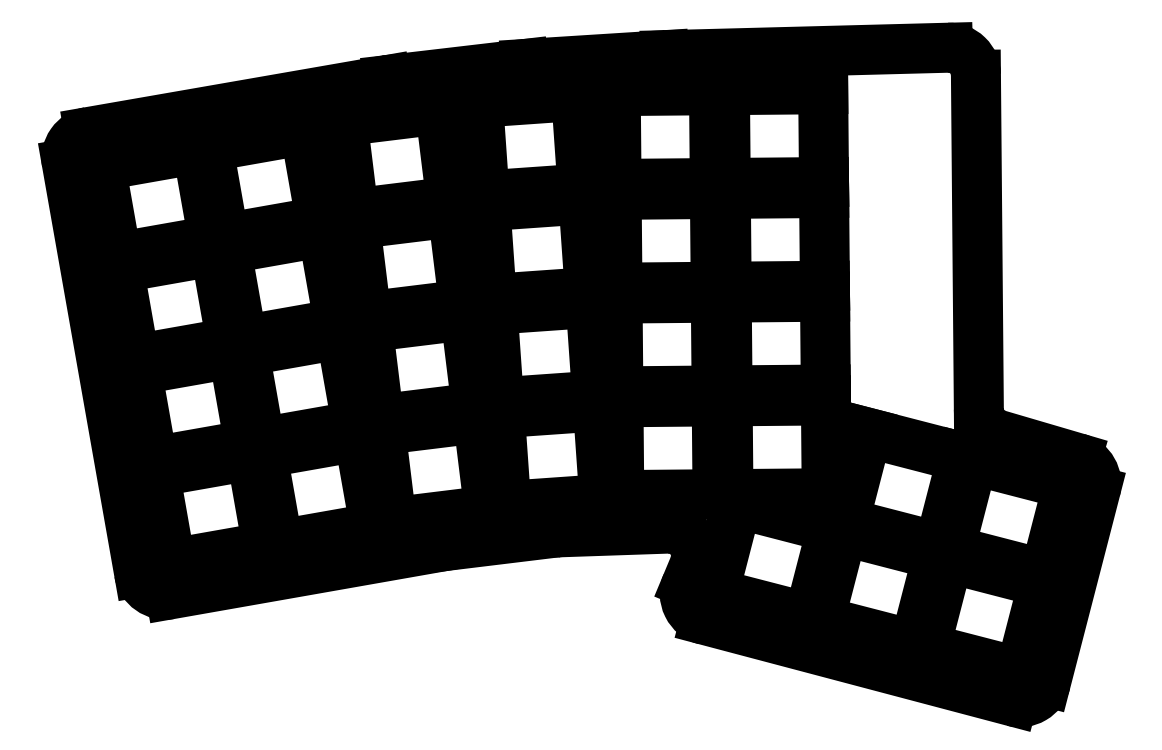
<metadata>
{"format":"dxf","ext":"dxf","renderer":"ezdxf+matplotlib","layout":"modelspace","background":"white","min_lineweight":24,"dpi":150}
</metadata>
<code>
0
SECTION
2
ENTITIES
0
LINE
8
0
10
119.8
20
-190.1
11
106.6
21
-115.2
0
LINE
8
0
10
110.7
20
-109.5
11
165.1
21
-99.99
0
LINE
8
0
10
165.4
20
-99.95
11
190.3
21
-97.02
0
LINE
8
0
10
190.6
20
-97
11
216
21
-95.4
0
LINE
8
0
10
216.2
20
-95.39
11
268
21
-94.03
0
LINE
8
0
10
273.1
20
-98.98
11
273.7
21
-160.2
0
LINE
8
0
10
277.3
20
-164.9
11
291.6
21
-169.1
0
LINE
8
0
10
295
20
-175.2
11
286
21
-210.2
0
LINE
8
0
10
279.9
20
-213.8
11
223.5
21
-198.8
0
LINE
8
0
10
220.2
20
-192.1
11
221.5
21
-189
0
LINE
8
0
10
216.7
20
-182.1
11
196.7
21
-182.8
0
LINE
8
0
10
196.3
20
-182.8
11
175.9
21
-185.3
0
LINE
8
0
10
175.6
20
-185.3
11
125.6
21
-194.1
0
ARC
8
0
10
111.6
20
-114.4
40
5
50
99.87
51
190
0
ARC
8
0
10
166
20
-104.9
40
5
50
96.68
51
99.87
0
ARC
8
0
10
190.9
20
-102
40
5
50
93.61
51
96.68
0
ARC
8
0
10
216.3
20
-100.4
40
5
50
91.51
51
93.61
0
ARC
8
0
10
268.1
20
-99.02
40
5
50
0.5
51
91.51
0
ARC
8
0
10
278.7
20
-160.1
40
5
50
180.5
51
253.6
0
ARC
8
0
10
290.2
20
-173.9
40
5
50
345.5
51
73.65
0
ARC
8
0
10
281.1
20
-208.9
40
5
50
255.2
51
345.5
0
ARC
8
0
10
224.8
20
-194
40
5
50
157.3
51
255.2
0
ARC
8
0
10
216.9
20
-187.1
40
5
50
337.3
51
91.95
0
ARC
8
0
10
196.9
20
-187.8
40
5
50
91.95
51
96.94
0
ARC
8
0
10
176.5
20
-190.3
40
5
50
96.94
51
99.98
0
ARC
8
0
10
124.8
20
-189.2
40
5
50
190
51
280
0
LINE
8
0
10
125.6
20
-188.5
11
143.4
21
-185.4
0
LINE
8
0
10
143.4
20
-185.4
11
140.4
21
-168.7
0
LINE
8
0
10
140.4
20
-168.7
11
122.7
21
-171.8
0
LINE
8
0
10
122.7
20
-171.8
11
125.6
21
-188.5
0
LINE
8
0
10
122.4
20
-169.8
11
140.1
21
-166.7
0
LINE
8
0
10
140.1
20
-166.7
11
137.1
21
-150
0
LINE
8
0
10
137.1
20
-150
11
119.4
21
-153.1
0
LINE
8
0
10
119.4
20
-153.1
11
122.4
21
-169.8
0
LINE
8
0
10
119.1
20
-151.1
11
136.8
21
-148
0
LINE
8
0
10
136.8
20
-148
11
133.8
21
-131.3
0
LINE
8
0
10
133.8
20
-131.3
11
116.1
21
-134.4
0
LINE
8
0
10
116.1
20
-134.4
11
119.1
21
-151.1
0
LINE
8
0
10
115.8
20
-132.4
11
133.5
21
-129.3
0
LINE
8
0
10
133.5
20
-129.3
11
130.5
21
-112.5
0
LINE
8
0
10
130.5
20
-112.5
11
112.8
21
-115.7
0
LINE
8
0
10
112.8
20
-115.7
11
115.8
21
-132.4
0
LINE
8
0
10
145.3
20
-185.1
11
163.1
21
-181.9
0
LINE
8
0
10
163.1
20
-181.9
11
160.1
21
-165.2
0
LINE
8
0
10
160.1
20
-165.2
11
142.4
21
-168.3
0
LINE
8
0
10
142.4
20
-168.3
11
145.3
21
-185.1
0
LINE
8
0
10
142
20
-166.4
11
159.8
21
-163.2
0
LINE
8
0
10
159.8
20
-163.2
11
156.8
21
-146.5
0
LINE
8
0
10
156.8
20
-146.5
11
139.1
21
-149.6
0
LINE
8
0
10
139.1
20
-149.6
11
142
21
-166.4
0
LINE
8
0
10
138.7
20
-147.6
11
156.5
21
-144.5
0
LINE
8
0
10
156.5
20
-144.5
11
153.5
21
-127.8
0
LINE
8
0
10
153.5
20
-127.8
11
135.8
21
-130.9
0
LINE
8
0
10
135.8
20
-130.9
11
138.7
21
-147.6
0
LINE
8
0
10
135.4
20
-128.9
11
153.2
21
-125.8
0
LINE
8
0
10
153.2
20
-125.8
11
150.2
21
-109.1
0
LINE
8
0
10
150.2
20
-109.1
11
132.5
21
-112.2
0
LINE
8
0
10
132.5
20
-112.2
11
135.4
21
-128.9
0
LINE
8
0
10
166.1
20
-181
11
184
21
-178.8
0
LINE
8
0
10
184
20
-178.8
11
181.9
21
-161.9
0
LINE
8
0
10
181.9
20
-161.9
11
164.1
21
-164.1
0
LINE
8
0
10
164.1
20
-164.1
11
166.1
21
-181
0
LINE
8
0
10
163.8
20
-162.1
11
181.7
21
-159.9
0
LINE
8
0
10
181.7
20
-159.9
11
179.6
21
-143
0
LINE
8
0
10
179.6
20
-143
11
161.7
21
-145.2
0
LINE
8
0
10
161.7
20
-145.2
11
163.8
21
-162.1
0
LINE
8
0
10
161.5
20
-143.2
11
179.4
21
-141
0
LINE
8
0
10
179.4
20
-141
11
177.3
21
-124.2
0
LINE
8
0
10
177.3
20
-124.2
11
159.4
21
-126.4
0
LINE
8
0
10
159.4
20
-126.4
11
161.5
21
-143.2
0
LINE
8
0
10
159.2
20
-124.4
11
177.1
21
-122.2
0
LINE
8
0
10
177.1
20
-122.2
11
175
21
-105.3
0
LINE
8
0
10
175
20
-105.3
11
157.1
21
-107.5
0
LINE
8
0
10
157.1
20
-107.5
11
159.2
21
-124.4
0
LINE
8
0
10
187.1
20
-177.9
11
205.1
21
-176.7
0
LINE
8
0
10
205.1
20
-176.7
11
203.9
21
-159.7
0
LINE
8
0
10
203.9
20
-159.7
11
185.9
21
-161
0
LINE
8
0
10
185.9
20
-161
11
187.1
21
-177.9
0
LINE
8
0
10
185.8
20
-159
11
203.7
21
-157.7
0
LINE
8
0
10
203.7
20
-157.7
11
202.6
21
-140.8
0
LINE
8
0
10
202.6
20
-140.8
11
184.6
21
-142
0
LINE
8
0
10
184.6
20
-142
11
185.8
21
-159
0
LINE
8
0
10
184.5
20
-140
11
202.4
21
-138.8
0
LINE
8
0
10
202.4
20
-138.8
11
201.2
21
-121.8
0
LINE
8
0
10
201.2
20
-121.8
11
183.3
21
-123.1
0
LINE
8
0
10
183.3
20
-123.1
11
184.5
21
-140
0
LINE
8
0
10
183.1
20
-121.1
11
201.1
21
-119.8
0
LINE
8
0
10
201.1
20
-119.8
11
199.9
21
-102.9
0
LINE
8
0
10
199.9
20
-102.9
11
182
21
-104.1
0
LINE
8
0
10
182
20
-104.1
11
183.1
21
-121.1
0
LINE
8
0
10
207.8
20
-176
11
225.8
21
-175.8
0
LINE
8
0
10
225.8
20
-175.8
11
225.7
21
-158.8
0
LINE
8
0
10
225.7
20
-158.8
11
207.7
21
-159
0
LINE
8
0
10
207.7
20
-159
11
207.8
21
-176
0
LINE
8
0
10
207.6
20
-157
11
225.6
21
-156.8
0
LINE
8
0
10
225.6
20
-156.8
11
225.5
21
-139.8
0
LINE
8
0
10
225.5
20
-139.8
11
207.5
21
-140
0
LINE
8
0
10
207.5
20
-140
11
207.6
21
-157
0
LINE
8
0
10
207.5
20
-138
11
225.5
21
-137.8
0
LINE
8
0
10
225.5
20
-137.8
11
225.3
21
-120.8
0
LINE
8
0
10
225.3
20
-120.8
11
207.3
21
-121
0
LINE
8
0
10
207.3
20
-121
11
207.5
21
-138
0
LINE
8
0
10
207.3
20
-119
11
225.3
21
-118.8
0
LINE
8
0
10
225.3
20
-118.8
11
225.2
21
-101.8
0
LINE
8
0
10
225.2
20
-101.8
11
207.2
21
-102
0
LINE
8
0
10
207.2
20
-102
11
207.3
21
-119
0
LINE
8
0
10
227.8
20
-175.8
11
245.8
21
-175.6
0
LINE
8
0
10
245.8
20
-175.6
11
245.7
21
-158.6
0
LINE
8
0
10
245.7
20
-158.6
11
227.7
21
-158.8
0
LINE
8
0
10
227.7
20
-158.8
11
227.8
21
-175.8
0
LINE
8
0
10
227.6
20
-156.8
11
245.6
21
-156.6
0
LINE
8
0
10
245.6
20
-156.6
11
245.5
21
-139.6
0
LINE
8
0
10
245.5
20
-139.6
11
227.5
21
-139.8
0
LINE
8
0
10
227.5
20
-139.8
11
227.6
21
-156.8
0
LINE
8
0
10
227.5
20
-137.8
11
245.5
21
-137.6
0
LINE
8
0
10
245.5
20
-137.6
11
245.3
21
-120.6
0
LINE
8
0
10
245.3
20
-120.6
11
227.3
21
-120.8
0
LINE
8
0
10
227.3
20
-120.8
11
227.5
21
-137.8
0
LINE
8
0
10
227.3
20
-118.8
11
245.3
21
-118.6
0
LINE
8
0
10
245.3
20
-118.6
11
245.2
21
-101.6
0
LINE
8
0
10
245.2
20
-101.6
11
227.2
21
-101.8
0
LINE
8
0
10
227.2
20
-101.8
11
227.3
21
-118.8
0
LINE
8
0
10
225.1
20
-193.9
11
242.5
21
-198.4
0
LINE
8
0
10
242.5
20
-198.4
11
246.8
21
-182
0
LINE
8
0
10
246.8
20
-182
11
229.4
21
-177.5
0
LINE
8
0
10
229.4
20
-177.5
11
225.1
21
-193.9
0
LINE
8
0
10
244.5
20
-198.9
11
261.9
21
-203.5
0
LINE
8
0
10
261.9
20
-203.5
11
266.2
21
-187
0
LINE
8
0
10
266.2
20
-187
11
248.7
21
-182.5
0
LINE
8
0
10
248.7
20
-182.5
11
244.5
21
-198.9
0
LINE
8
0
10
263.8
20
-204
11
281.3
21
-208.5
0
LINE
8
0
10
281.3
20
-208.5
11
285.5
21
-192
0
LINE
8
0
10
285.5
20
-192
11
268.1
21
-187.5
0
LINE
8
0
10
268.1
20
-187.5
11
263.8
21
-204
0
LINE
8
0
10
249
20
-181
11
266.4
21
-185.5
0
LINE
8
0
10
266.4
20
-185.5
11
270.6
21
-169
0
LINE
8
0
10
270.6
20
-169
11
253.2
21
-164.5
0
LINE
8
0
10
253.2
20
-164.5
11
249
21
-181
0
LINE
8
0
10
268.3
20
-186
11
285.7
21
-190.5
0
LINE
8
0
10
285.7
20
-190.5
11
290
21
-174
0
LINE
8
0
10
290
20
-174
11
272.6
21
-169.5
0
LINE
8
0
10
272.6
20
-169.5
11
268.3
21
-186
0
ENDSEC
0
EOF

</code>
